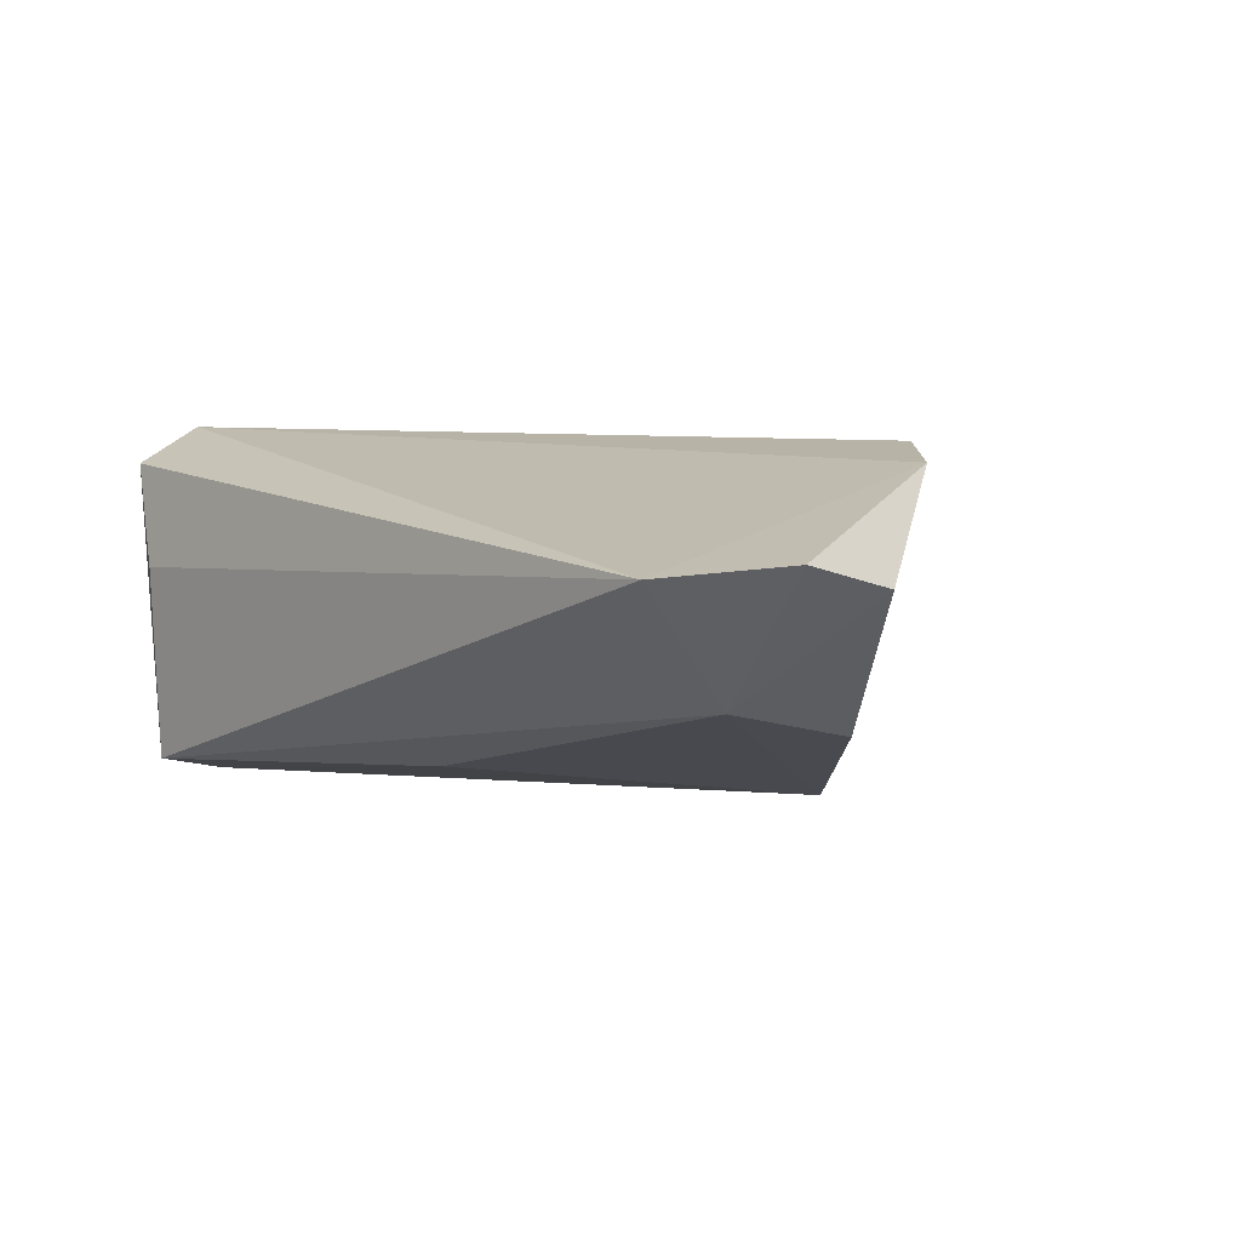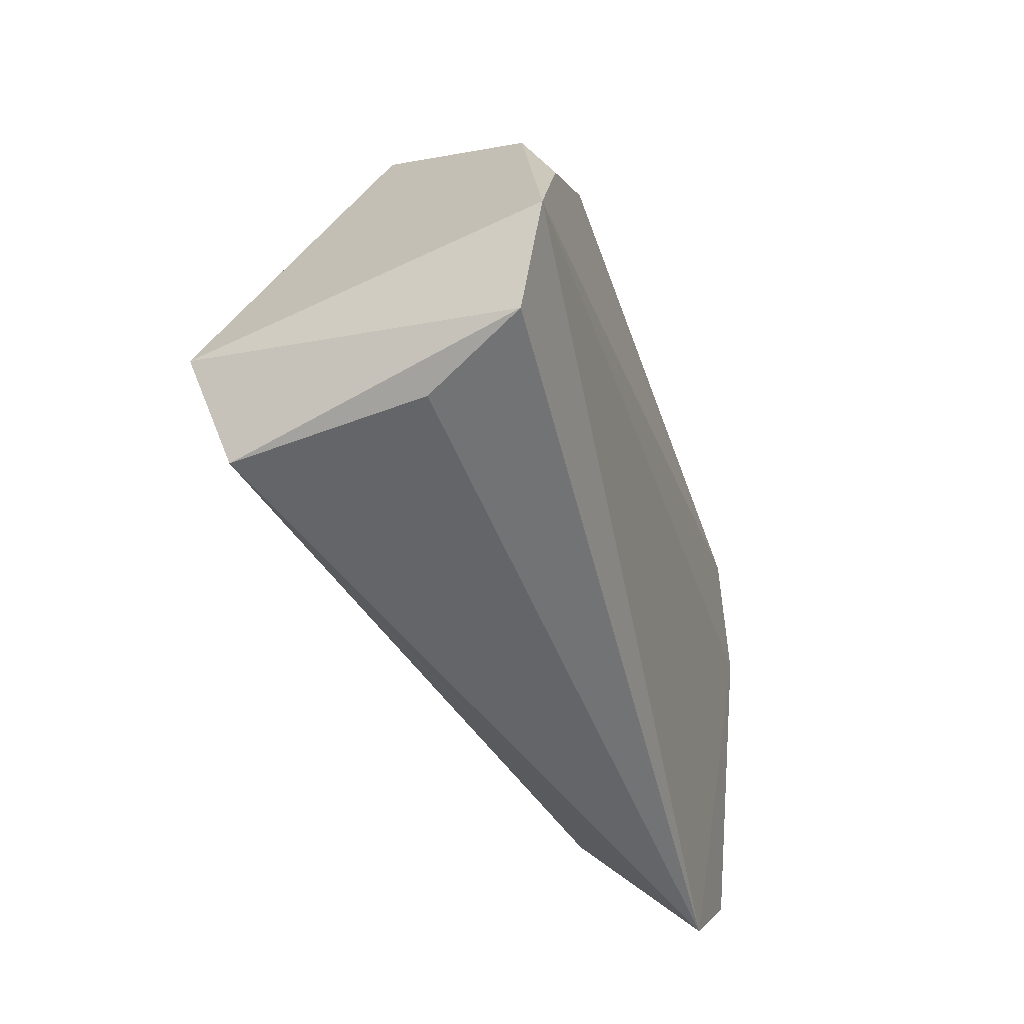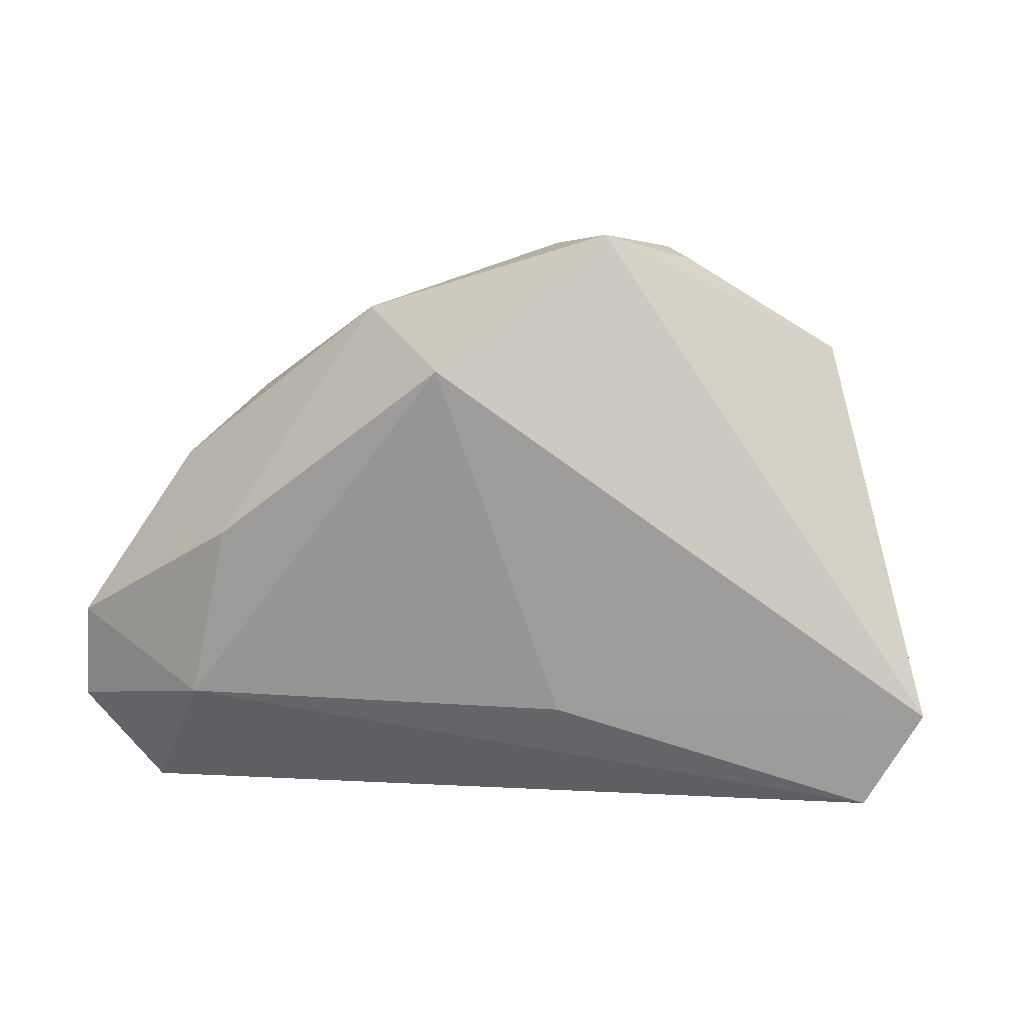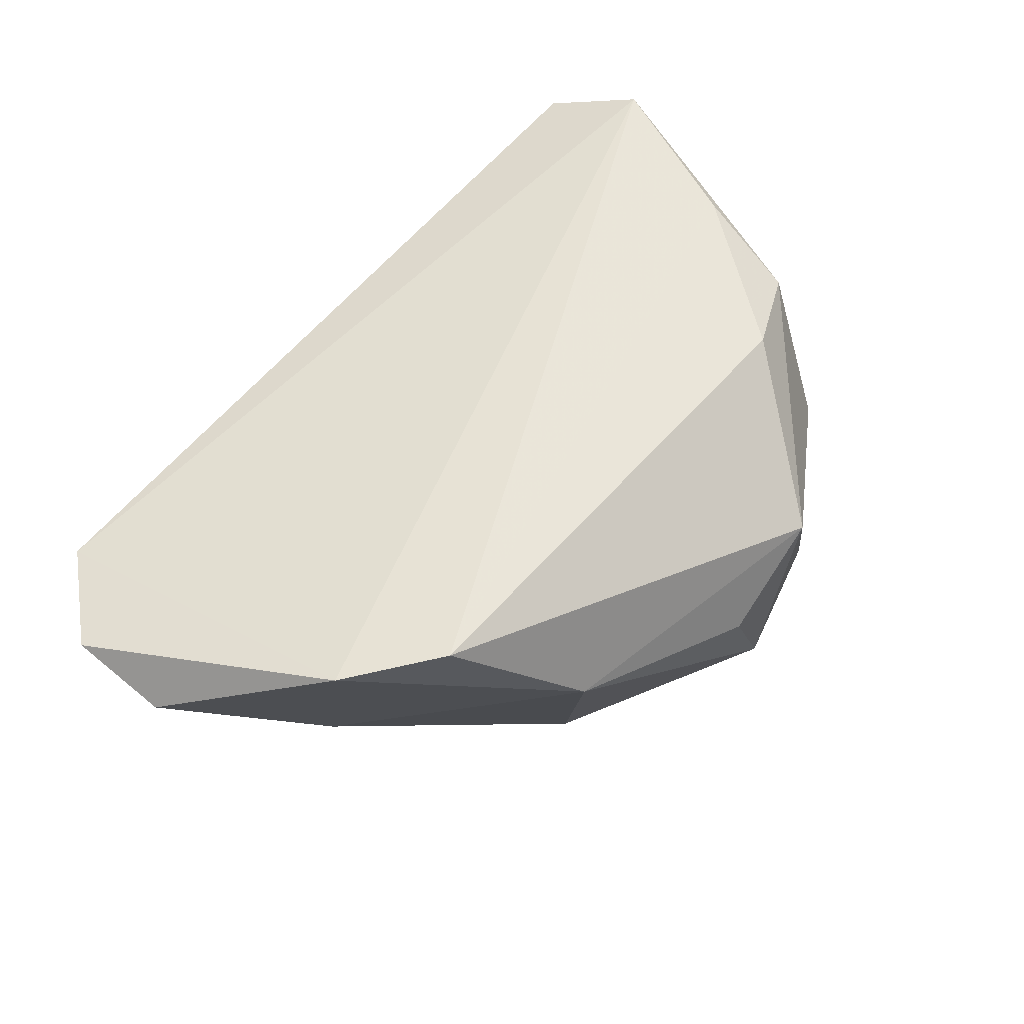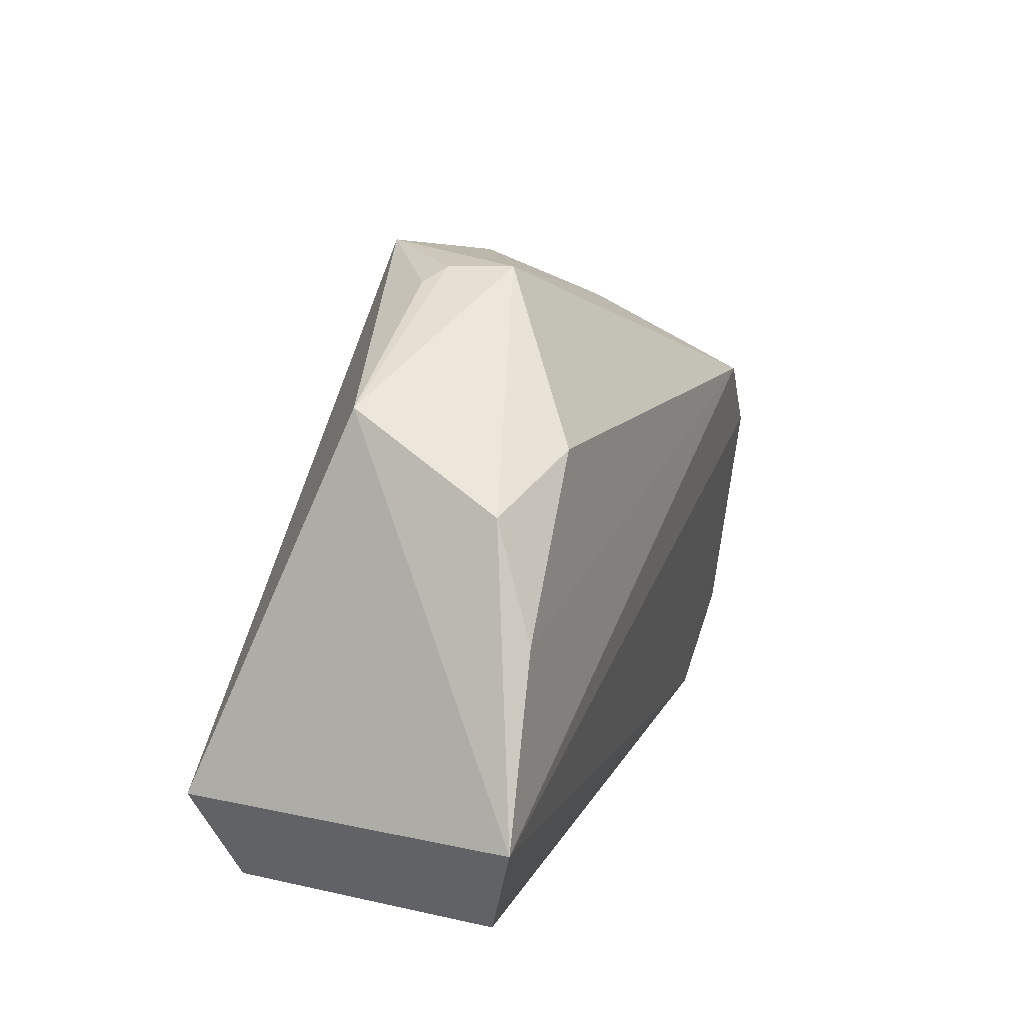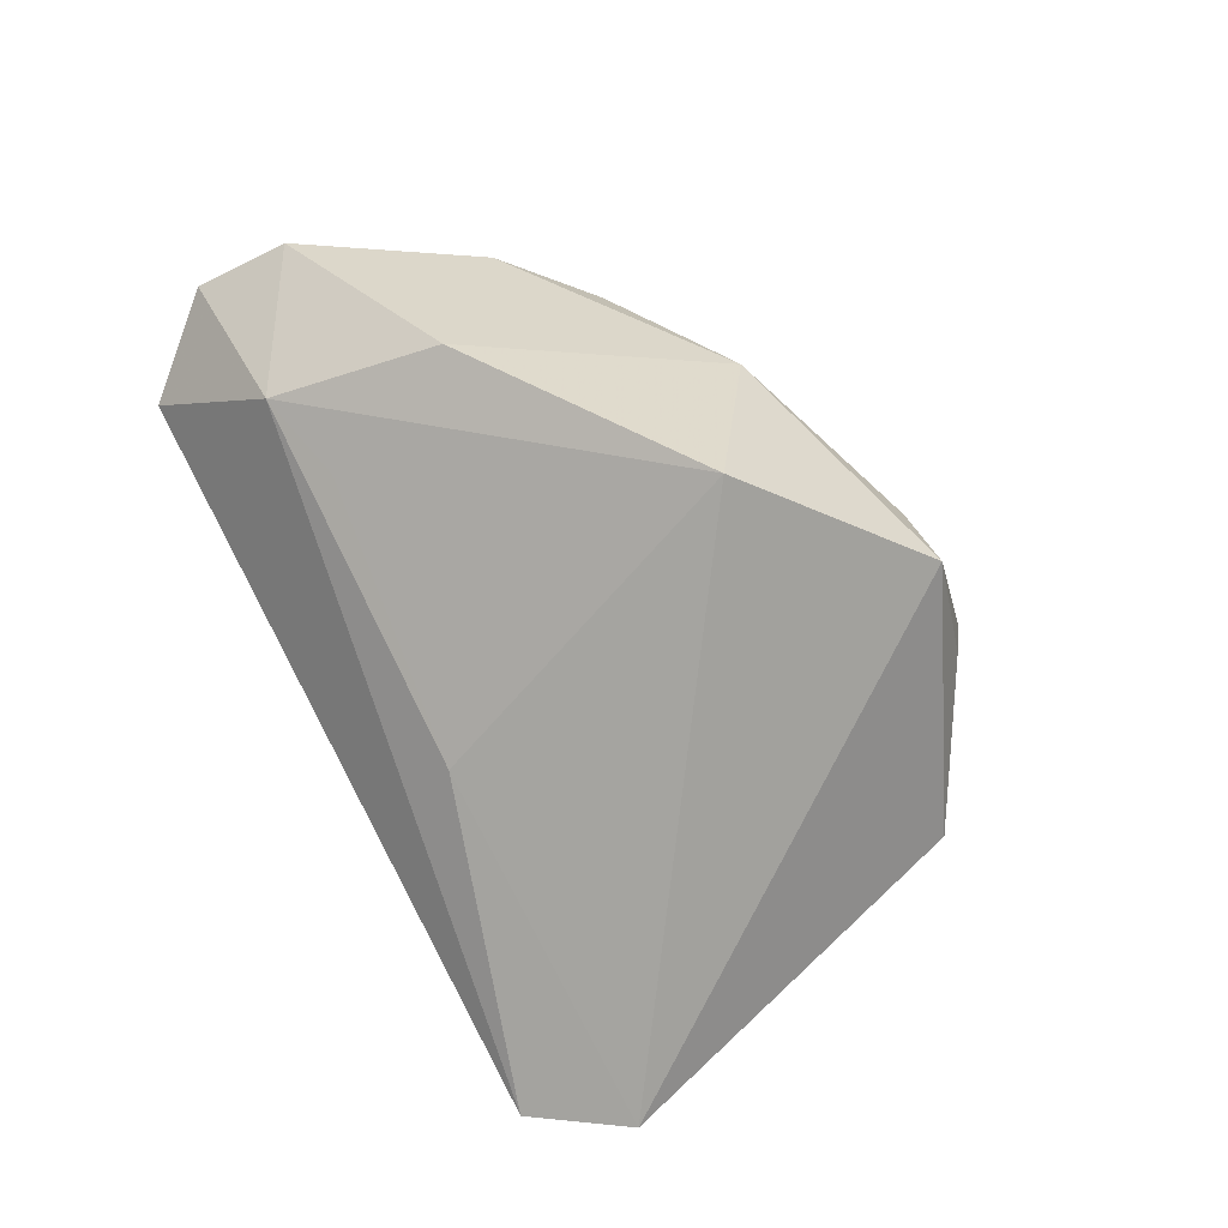
<metadata>
{"format":"obj","ext":"obj","renderer":"f3d","projection":"perspective","resolution":1024,"background":"white","views":[{"elev":6.8,"azim":50.1,"up":"+Z"},{"elev":-51.5,"azim":-72.2,"up":"+Y"},{"elev":8.5,"azim":171.0,"up":"+Y"},{"elev":58.5,"azim":129.5,"up":"+Z"},{"elev":13.7,"azim":-68.9,"up":"+Y"},{"elev":-75.5,"azim":119.1,"up":"+Z"}]}
</metadata>
<code>
v -0.02883 0.02324 0.01932
v -0.04123 -0.03427 0.003446
v 0.05809 -0.03427 0.009489
v 0.0411 0.02215 0.02106
v 0.06808 -0.00883 0.007593
v -0.01747 0.04113 -0.004829
v 0.06867 -0.02199 0.01099
v 0.04154 -0.01528 -0.009851
v -0.003053 0.04474 -0.01485
v 0.02134 0.02736 -0.02527
v 0.05317 -0.01831 -0.006125
v -0.04776 -0.03176 0.01666
v 0.04891 0.004785 -0.01165
v -0.04431 0.002699 0.02023
v -0.04615 -0.02122 -0.0254
v -0.01349 0.04316 0.006192
v -0.03851 0.02848 -0.004799
v 0.02699 0.0344 0.003947
v 0.05295 0.01218 0.01928
v 0.001269 0.04347 -0.002915
v -0.05335 -0.01981 0.02106
v 0.003911 -0.01996 -0.01839
v -0.04203 0.0173 0.01515
v -0.03919 -0.03427 -0.02169
v -0.01469 0.04293 -0.002377
f 12 3 21
f 19 4 21
f 21 3 19
f 9 10 15
f 15 17 9
f 21 17 15
f 15 12 21
f 24 12 15
f 13 19 5
f 18 10 9
f 4 19 18
f 18 13 10
f 19 13 18
f 21 4 14
f 24 3 2
f 2 12 24
f 3 12 2
f 5 19 7
f 7 19 3
f 24 15 22
f 22 15 10
f 4 18 16
f 10 13 11
f 11 13 5
f 5 7 11
f 11 3 24
f 24 22 11
f 11 7 3
f 1 14 4
f 4 16 1
f 9 17 6
f 20 18 9
f 9 16 20
f 20 16 18
f 8 22 10
f 10 11 8
f 8 11 22
f 14 1 23
f 23 17 21
f 21 14 23
f 23 16 17
f 23 1 16
f 17 16 25
f 25 6 17
f 25 16 9
f 9 6 25

</code>
